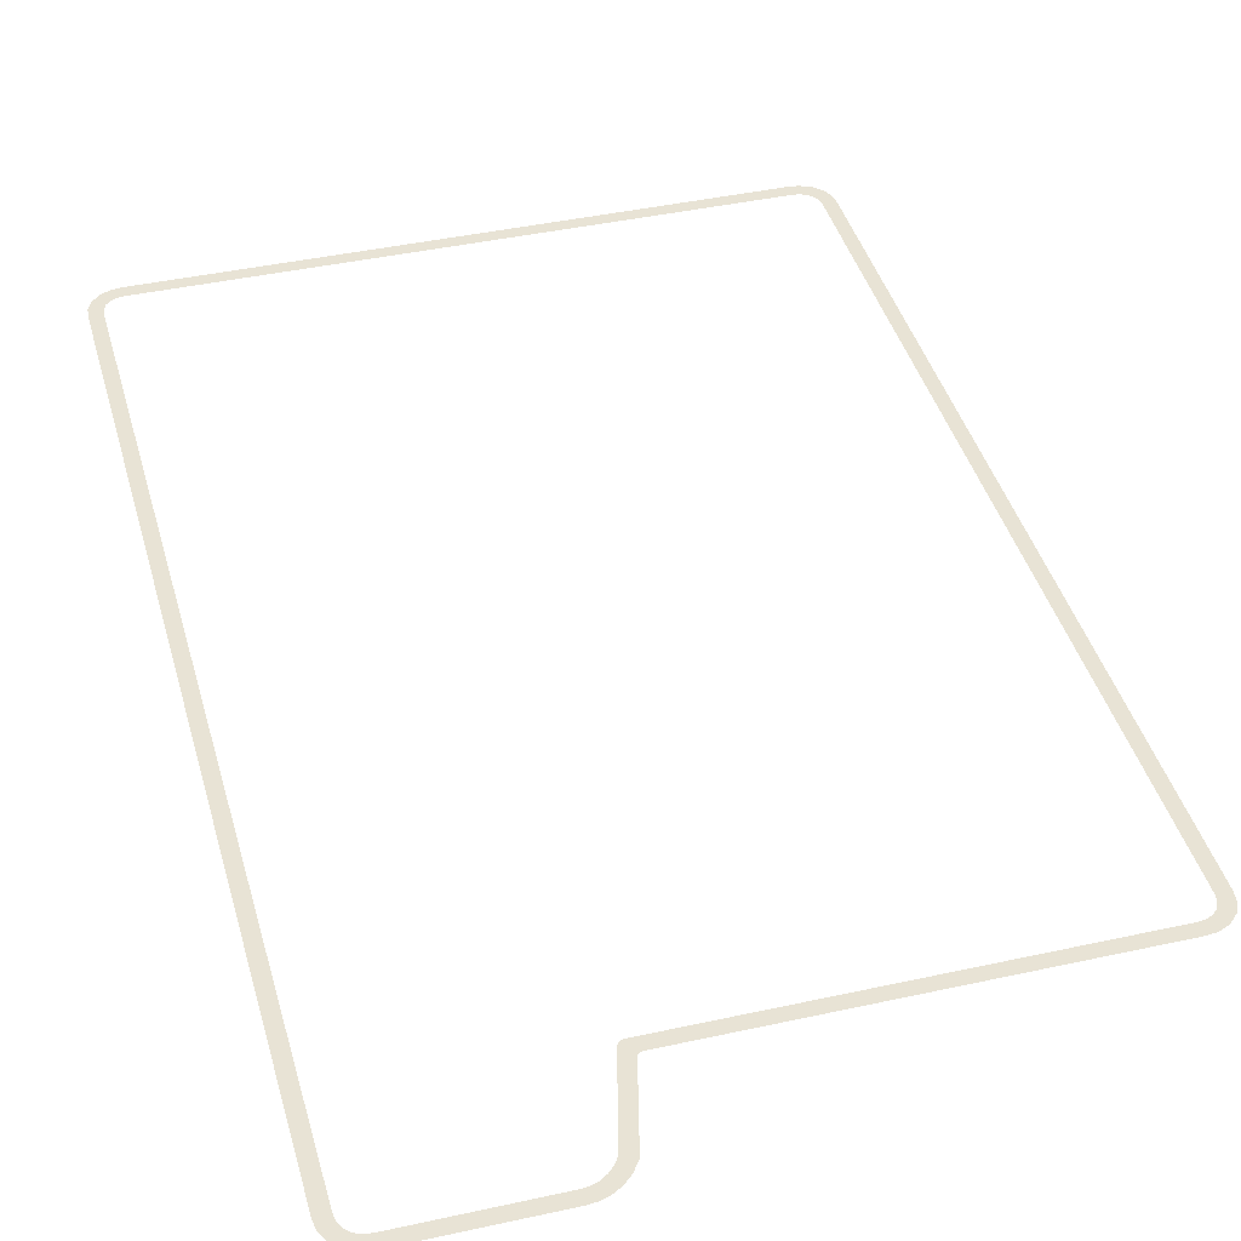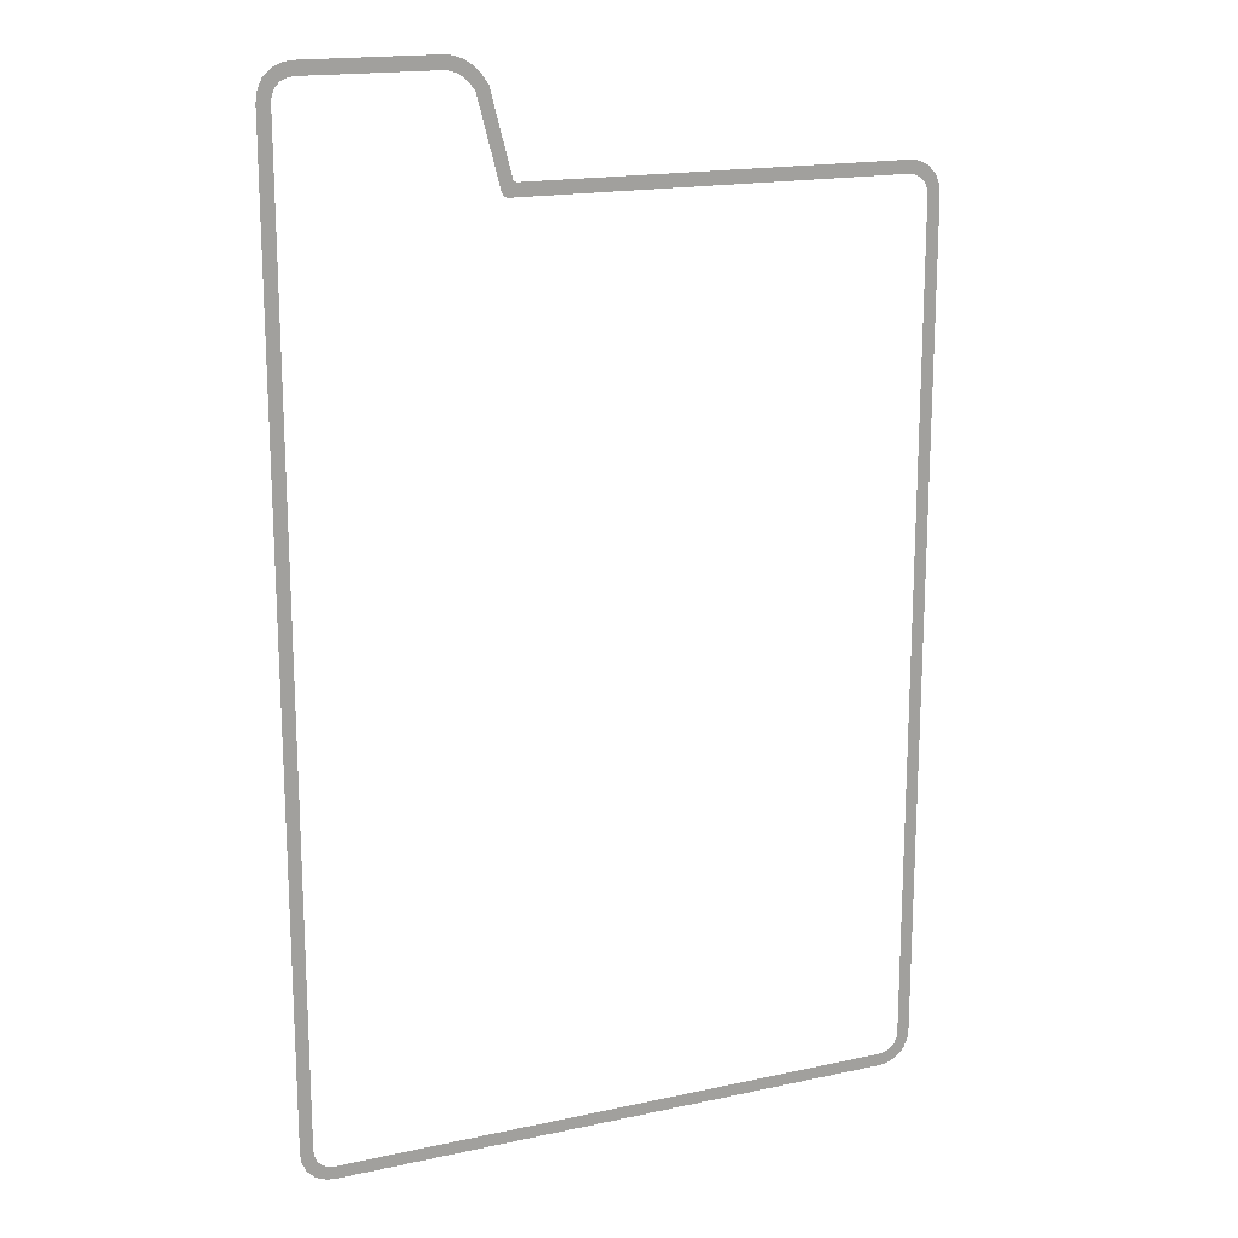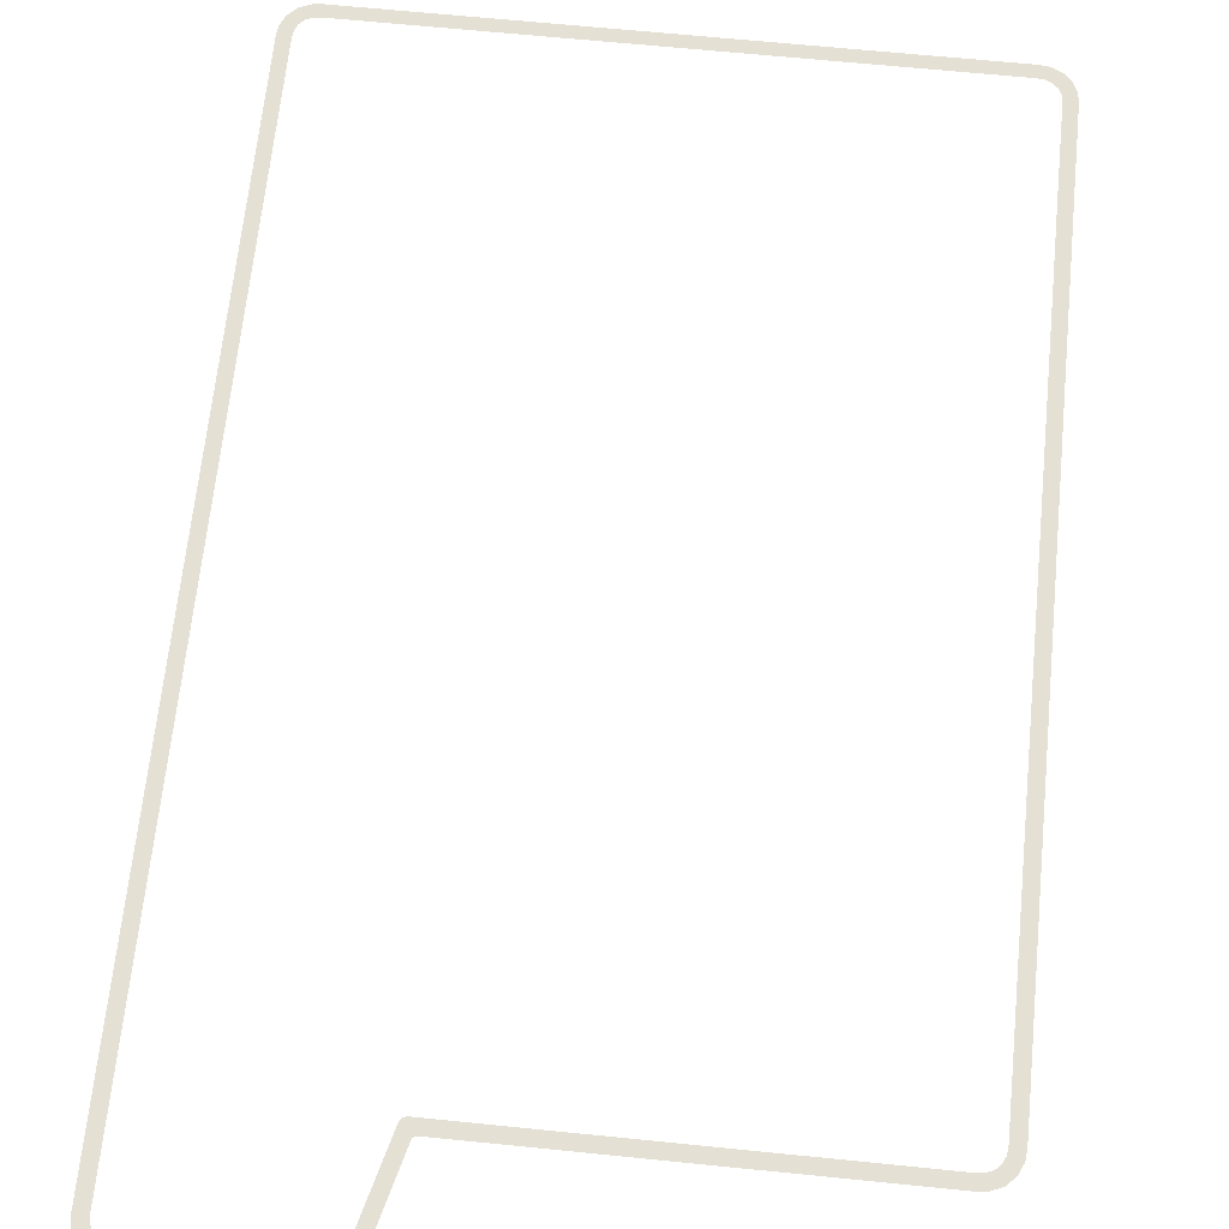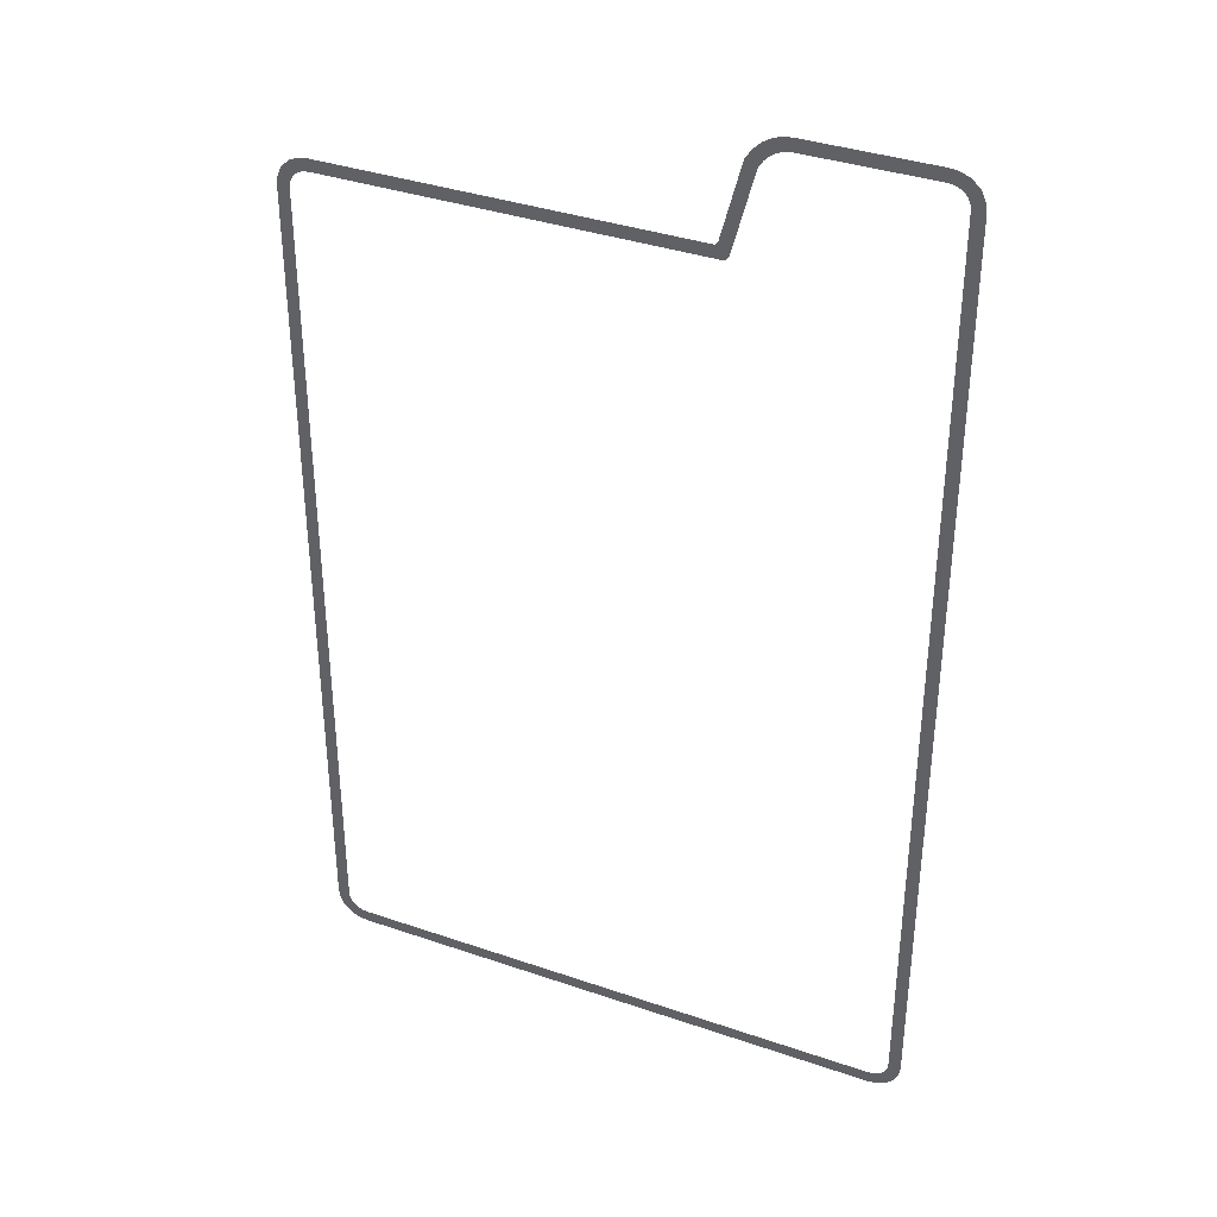
<metadata>
{"format":"obj","ext":"obj","renderer":"f3d","projection":"perspective","resolution":1024,"background":"white","views":[{"elev":41.0,"azim":164.9,"up":"+Z"},{"elev":17.5,"azim":156.8,"up":"+Y"},{"elev":65.7,"azim":-174.2,"up":"+Z"},{"elev":36.8,"azim":24.0,"up":"+Y"}]}
</metadata>
<code>
g tray_shadow
v -5.328 -1.534 -0.04903
v -5.113 -1.534 -0.04903
v -5.113 -7.93 -0.04903
v -5.328 -7.942 -0.04903
v -5.101 -8.043 -0.04903
v -5.31 -8.1 -0.04903
v -5.055 -8.149 -0.04903
v -5.235 -8.273 -0.04903
v -5.094 -8.411 -0.04903
v -4.973 -8.229 -0.04903
v -4.922 -8.483 -0.04903
v -4.867 -8.273 -0.04903
v -4.766 -8.501 -0.04903
v -4.754 -8.286 -0.04903
v -0.1333 -8.501 -0.04903
v -0.1333 -8.286 -0.04903
v 4.752 -8.286 -0.04903
v 4.763 -8.501 -0.04903
v 4.866 -8.273 -0.04903
v 4.92 -8.484 -0.04903
v 4.972 -8.229 -0.04903
v 5.093 -8.411 -0.04903
v 5.054 -8.149 -0.04903
v 5.234 -8.273 -0.04903
v 5.31 -8.1 -0.04903
v 5.1 -8.043 -0.04903
v 5.328 -7.943 -0.04903
v 5.113 -7.93 -0.04903
v 5.328 -1.534 -0.04903
v 5.113 -1.534 -0.04903
v 5.328 6.111 -0.04903
v 5.113 6.111 -0.04903
v 5.113 7.931 -0.04903
v 5.328 7.943 -0.04903
v 5.1 8.044 -0.04903
v 5.31 8.1 -0.04903
v 5.054 8.149 -0.04903
v 5.234 8.273 -0.04903
v 5.093 8.411 -0.04903
v 4.972 8.229 -0.04903
v 4.92 8.484 -0.04903
v 4.866 8.273 -0.04903
v 4.763 8.501 -0.04903
v 4.752 8.286 -0.04903
v 2.646 8.501 -0.04903
v 2.657 8.286 -0.04903
v 2.544 8.274 -0.04903
v 2.496 8.485 -0.04903
v 2.341 8.429 -0.04903
v 2.437 8.235 -0.04903
v 2.206 8.342 -0.04903
v 2.34 8.172 -0.04903
v 2.251 8.087 -0.04903
v 2.087 8.227 -0.04903
v 2.171 7.97 -0.04903
v 1.972 8.061 -0.04903
v 1.642 6.763 -0.04903
v 1.805 6.545 -0.04903
v 1.631 6.728 -0.04903
v 1.79 6.522 -0.04903
v 1.609 6.703 -0.04903
v 1.768 6.497 -0.04903
v 1.75 6.484 -0.04903
v 1.581 6.69 -0.04903
v 1.714 6.472 -0.04903
v 1.541 6.688 -0.04903
v -0.1252 6.472 -0.04903
v -0.1252 6.687 -0.04903
v -4.564 6.472 -0.04903
v -4.564 6.687 -0.04903
v -4.754 6.472 -0.04903
v -4.766 6.687 -0.04903
v -4.867 6.46 -0.04903
v -4.922 6.67 -0.04903
v -4.973 6.415 -0.04903
v -5.094 6.597 -0.04903
v -5.055 6.335 -0.04903
v -5.235 6.459 -0.04903
v -5.31 6.286 -0.04903
v -5.101 6.23 -0.04903
v -5.328 6.129 -0.04903
v -5.113 6.117 -0.04903
v -5.328 -1.534 -0.04903
v -5.113 -1.534 -0.04903
g tray_shadow_0
f 3 2 1
f 4 3 1
f 5 3 4
f 4 6 5
f 7 5 6
f 6 8 7
f 7 8 9
f 9 10 7
f 10 9 11
f 11 12 10
f 12 11 13
f 13 14 12
f 14 13 15
f 15 16 14
f 16 15 17
f 18 17 15
f 18 19 17
f 19 18 20
f 21 19 20
f 21 20 22
f 23 21 22
f 22 24 23
f 23 24 25
f 25 26 23
f 26 25 27
f 27 28 26
f 28 27 29
f 29 30 28
f 30 29 31
f 31 32 30
f 32 31 33
f 31 34 33
f 34 35 33
f 36 35 34
f 36 37 35
f 38 37 36
f 37 38 39
f 39 40 37
f 40 39 41
f 41 42 40
f 42 41 43
f 43 44 42
f 44 43 45
f 45 46 44
f 47 46 45
f 45 48 47
f 47 48 49
f 49 50 47
f 50 49 51
f 51 52 50
f 51 53 52
f 54 53 51
f 54 55 53
f 56 55 54
f 55 56 57
f 57 58 55
f 58 57 59
f 59 60 58
f 60 59 61
f 61 62 60
f 61 63 62
f 63 61 64
f 64 65 63
f 65 64 66
f 65 66 67
f 66 68 67
f 69 67 68
f 68 70 69
f 71 69 70
f 70 72 71
f 73 71 72
f 72 74 73
f 75 73 74
f 74 76 75
f 76 77 75
f 78 77 76
f 77 78 79
f 79 80 77
f 80 79 81
f 81 82 80
f 82 81 83
f 83 84 82

</code>
